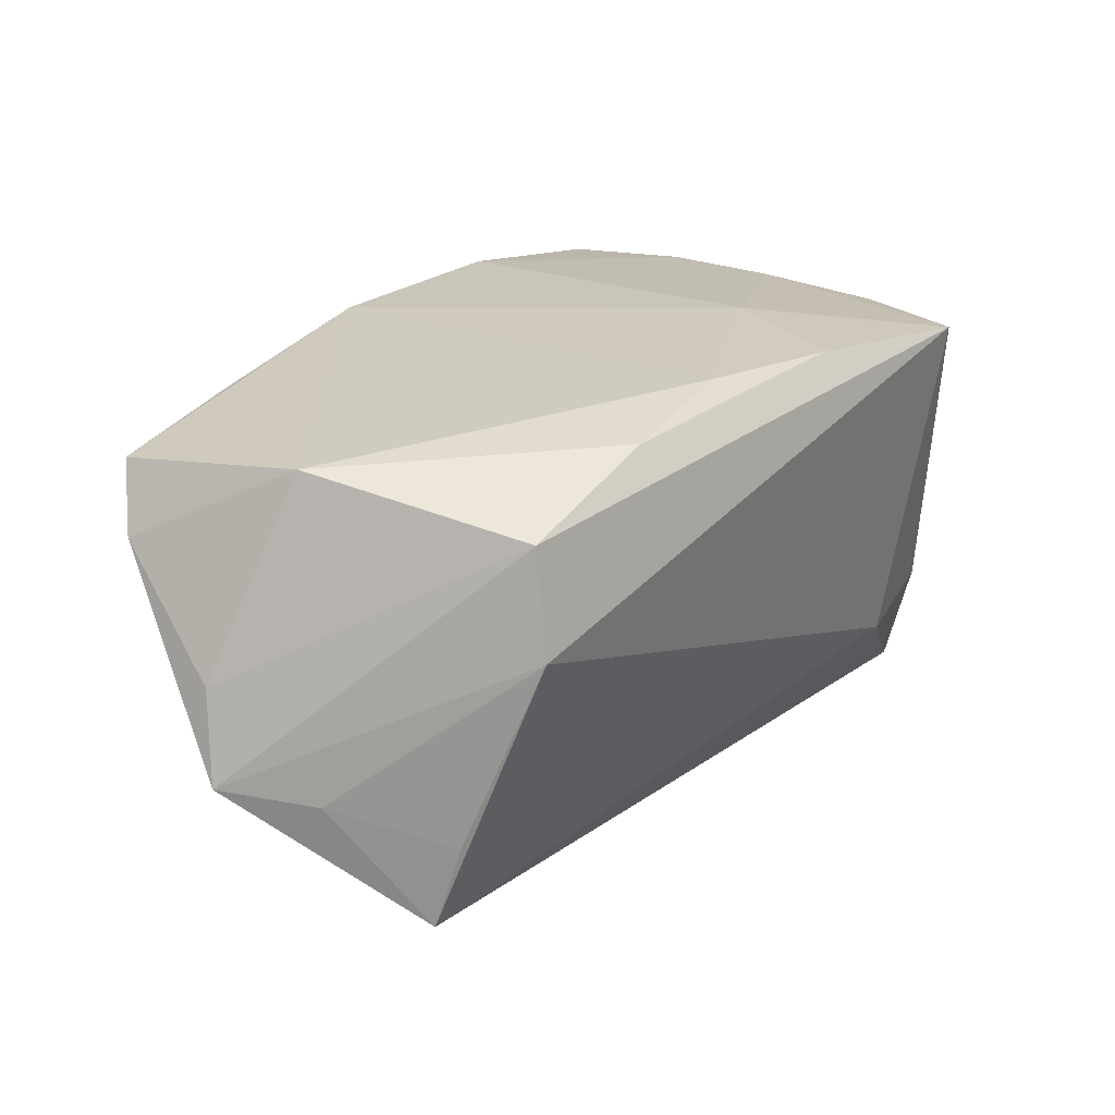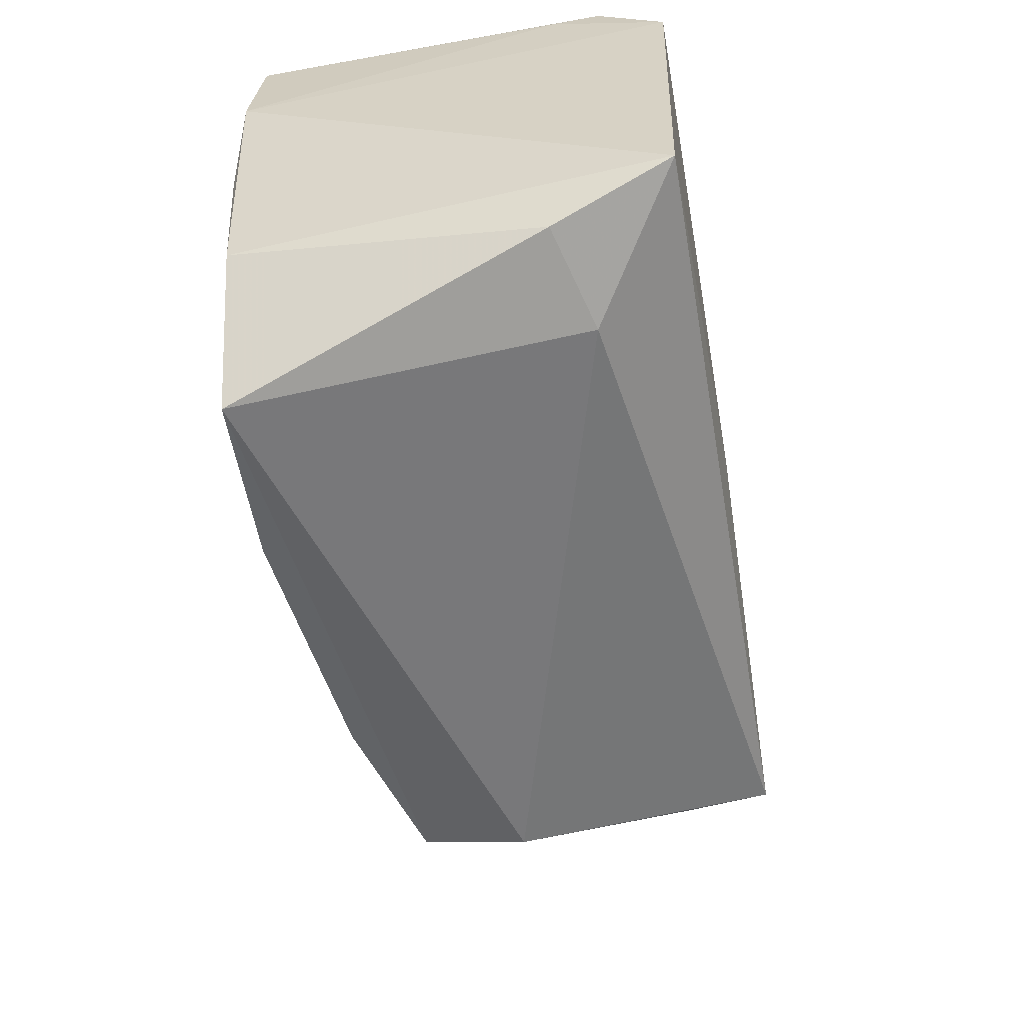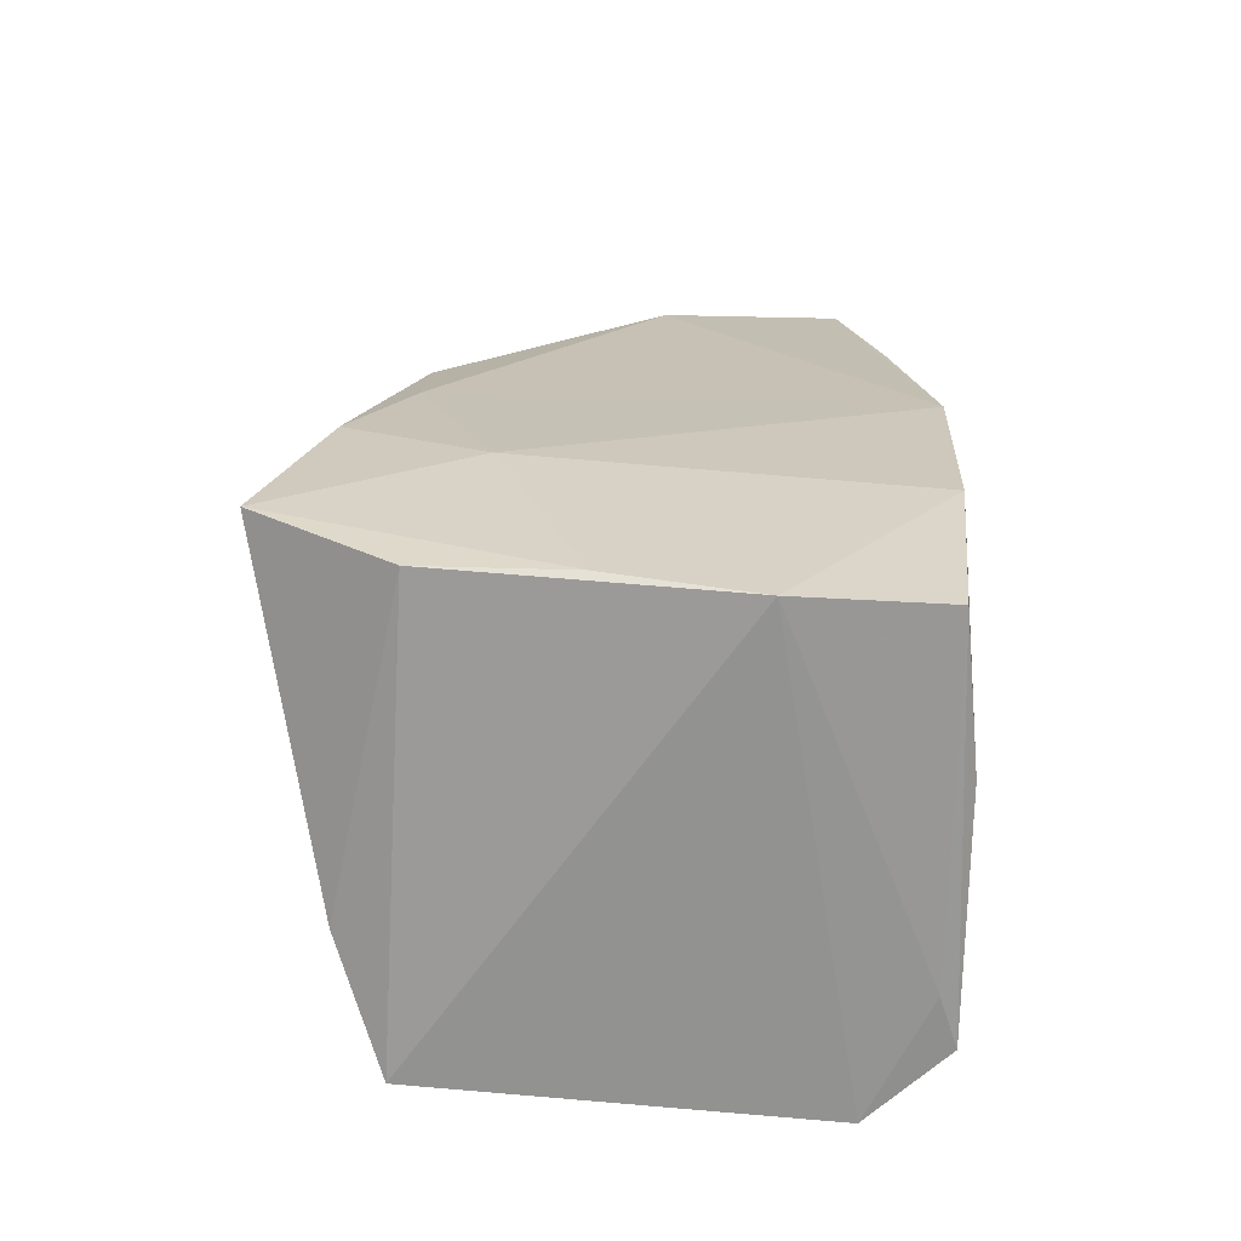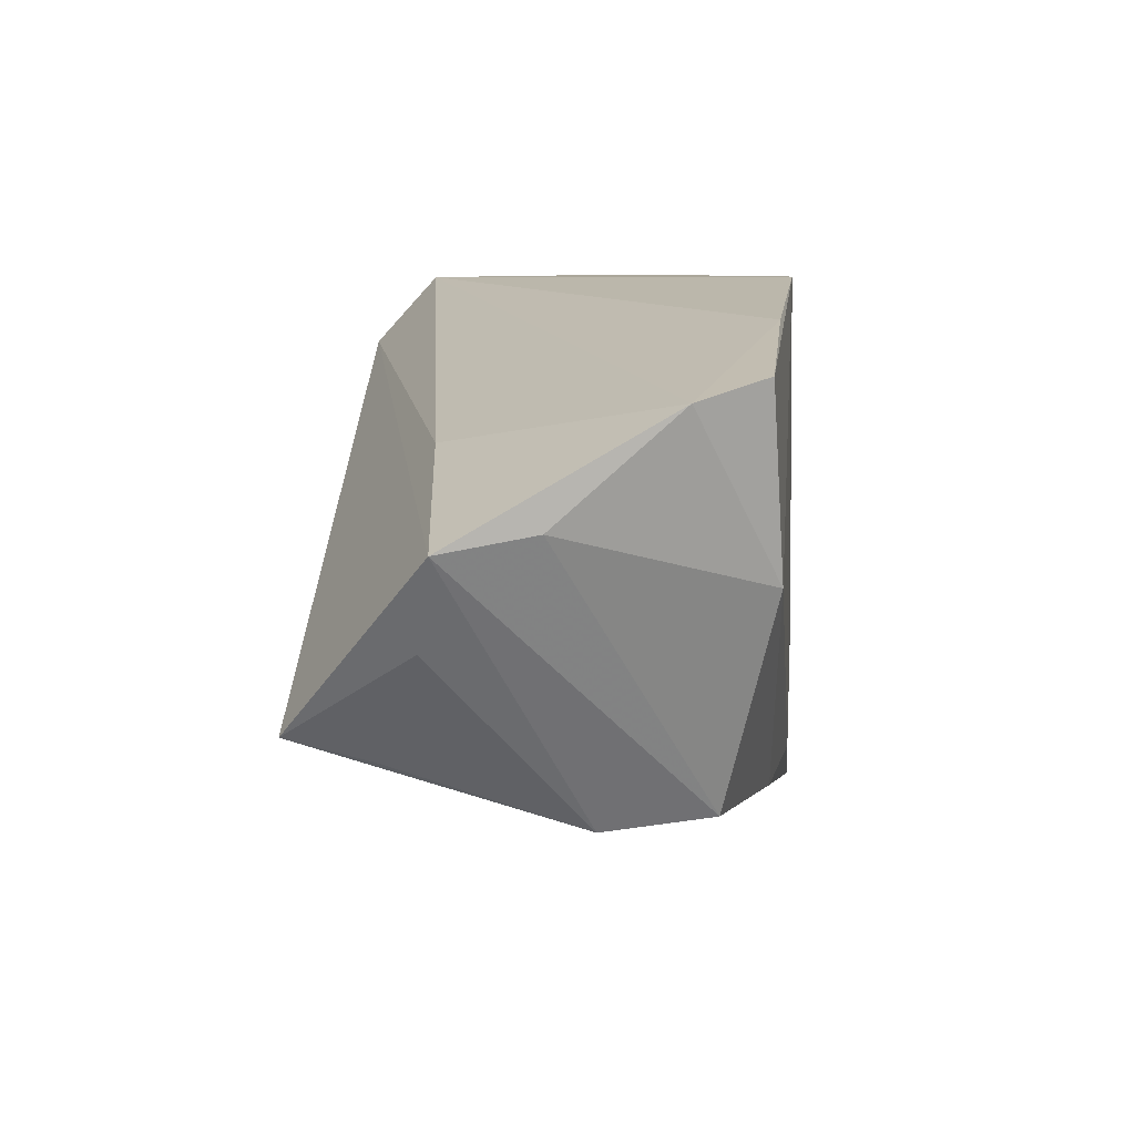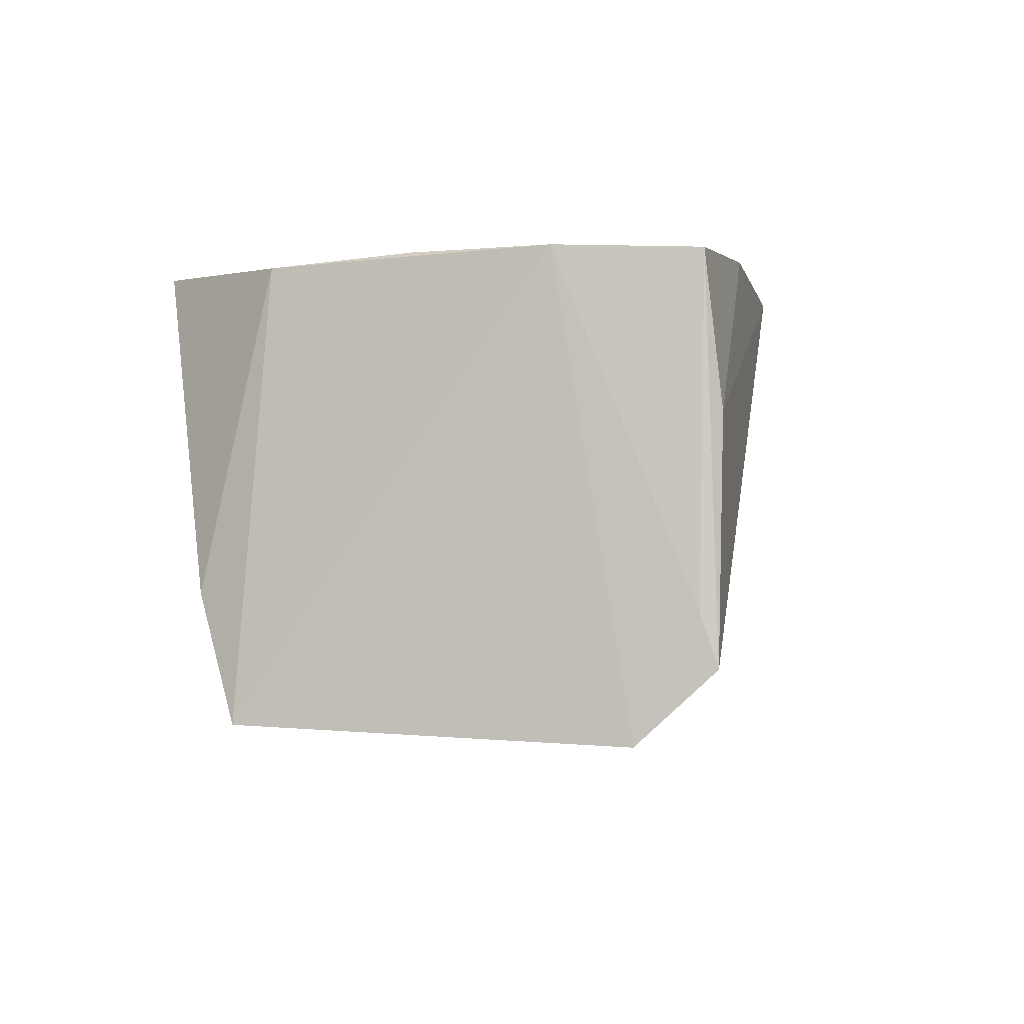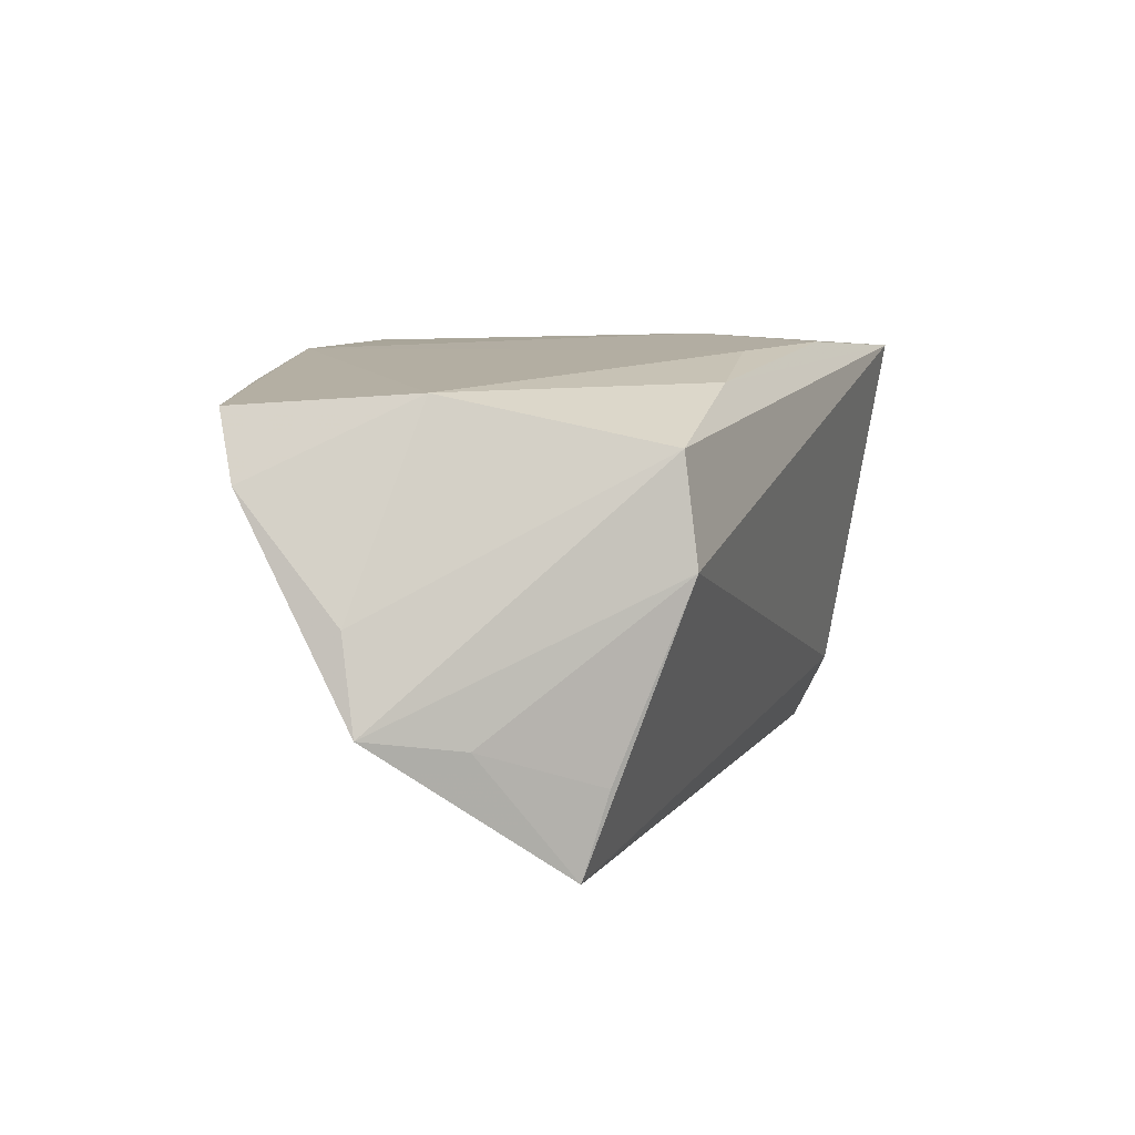
<metadata>
{"format":"obj","ext":"obj","renderer":"f3d","projection":"perspective","resolution":1024,"background":"white","views":[{"elev":20.6,"azim":-55.9,"up":"+Z"},{"elev":-61.2,"azim":98.9,"up":"+Y"},{"elev":23.2,"azim":92.4,"up":"+Z"},{"elev":7.6,"azim":-88.4,"up":"+Y"},{"elev":-3.3,"azim":102.2,"up":"+Z"},{"elev":6.5,"azim":-75.9,"up":"+Z"}]}
</metadata>
<code>
v 0.03991 -0.02051 0.02473
v -0.006497 0.03339 0.02568
v -0.03576 0.02889 0.02243
v -0.04627 -0.02422 0.01587
v 0.005691 -0.03108 0.02662
v -0.05863 0.02384 0.02044
v 0.02225 0.03309 0.02649
v 0.04692 0.03096 -0.01611
v -0.05277 -0.01445 -0.0308
v -6.043e-05 -0.01474 -0.0308
v 0.04466 0.03339 0.006015
v 0.04634 0.0144 0.02499
v 0.04656 0.03297 -0.0223
v -0.0659 0.006506 -0.01372
v 0.02778 -0.02983 -0.0175
v 0.02805 -0.03752 0.02587
v 0.04488 -0.02316 -0.02889
v 0.047 0.02365 -0.0308
v 0.01605 -0.01392 0.02757
v -0.0469 -0.02598 0.002601
v -0.05155 -0.01743 -0.02046
v -0.02692 -0.02518 0.02236
v -0.009326 -0.02423 0.02563
v -0.05444 0.00184 0.02185
v 0.04576 0.03156 0.02414
v 0.04071 -0.02873 -0.01372
v -0.06394 0.008466 -0.002472
v -0.03536 0.01527 -0.01553
v -0.06167 0.0213 0.01215
v 0.04222 -0.002822 0.0255
v -0.05995 -0.004307 -0.01547
f 14 18 9
f 28 18 14
f 18 28 13
f 18 17 10
f 10 9 18
f 17 9 10
f 15 9 17
f 2 13 3
f 3 6 2
f 18 13 8
f 8 13 25
f 7 25 11
f 25 13 11
f 11 2 7
f 13 2 11
f 14 9 31
f 12 25 7
f 12 8 25
f 12 17 18
f 18 8 12
f 1 30 16
f 17 12 1
f 1 12 30
f 9 15 20
f 16 4 20
f 20 15 16
f 20 4 14
f 14 31 20
f 14 4 27
f 22 4 16
f 16 5 22
f 7 2 19
f 19 5 16
f 16 30 19
f 19 12 7
f 30 12 19
f 24 2 6
f 4 22 24
f 24 27 4
f 26 1 16
f 17 1 26
f 16 15 26
f 26 15 17
f 21 31 9
f 9 20 21
f 21 20 31
f 23 19 2
f 2 24 23
f 5 19 23
f 23 22 5
f 23 24 22
f 29 24 6
f 27 24 29
f 14 27 29
f 29 28 14
f 29 13 28
f 3 13 29
f 29 6 3

</code>
